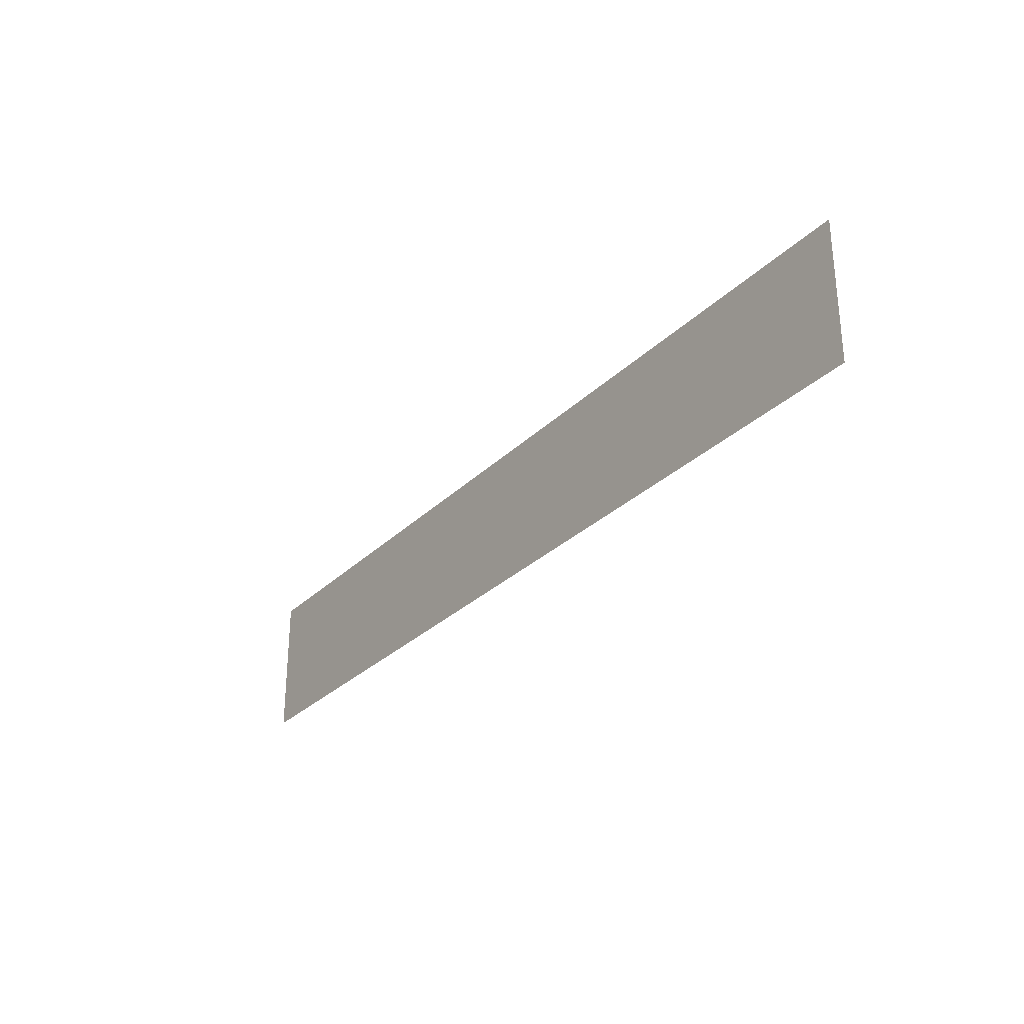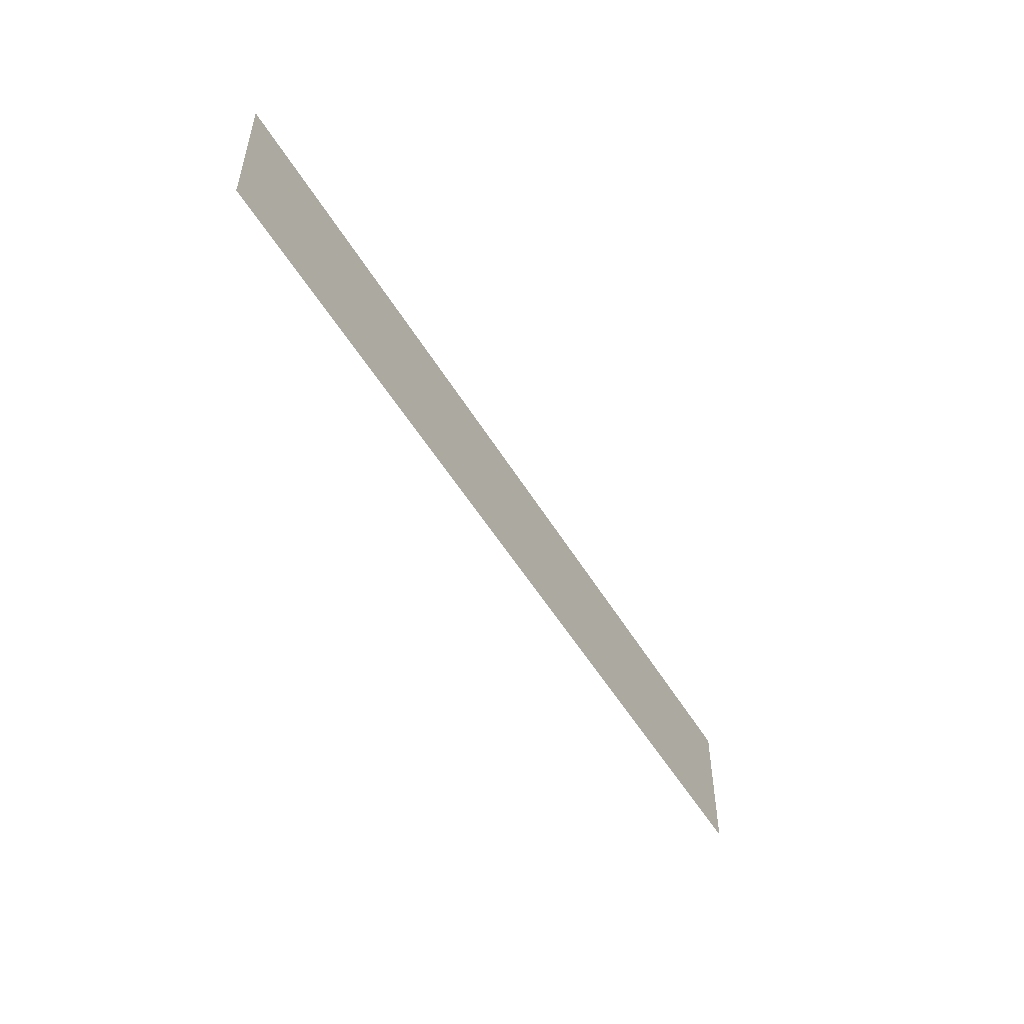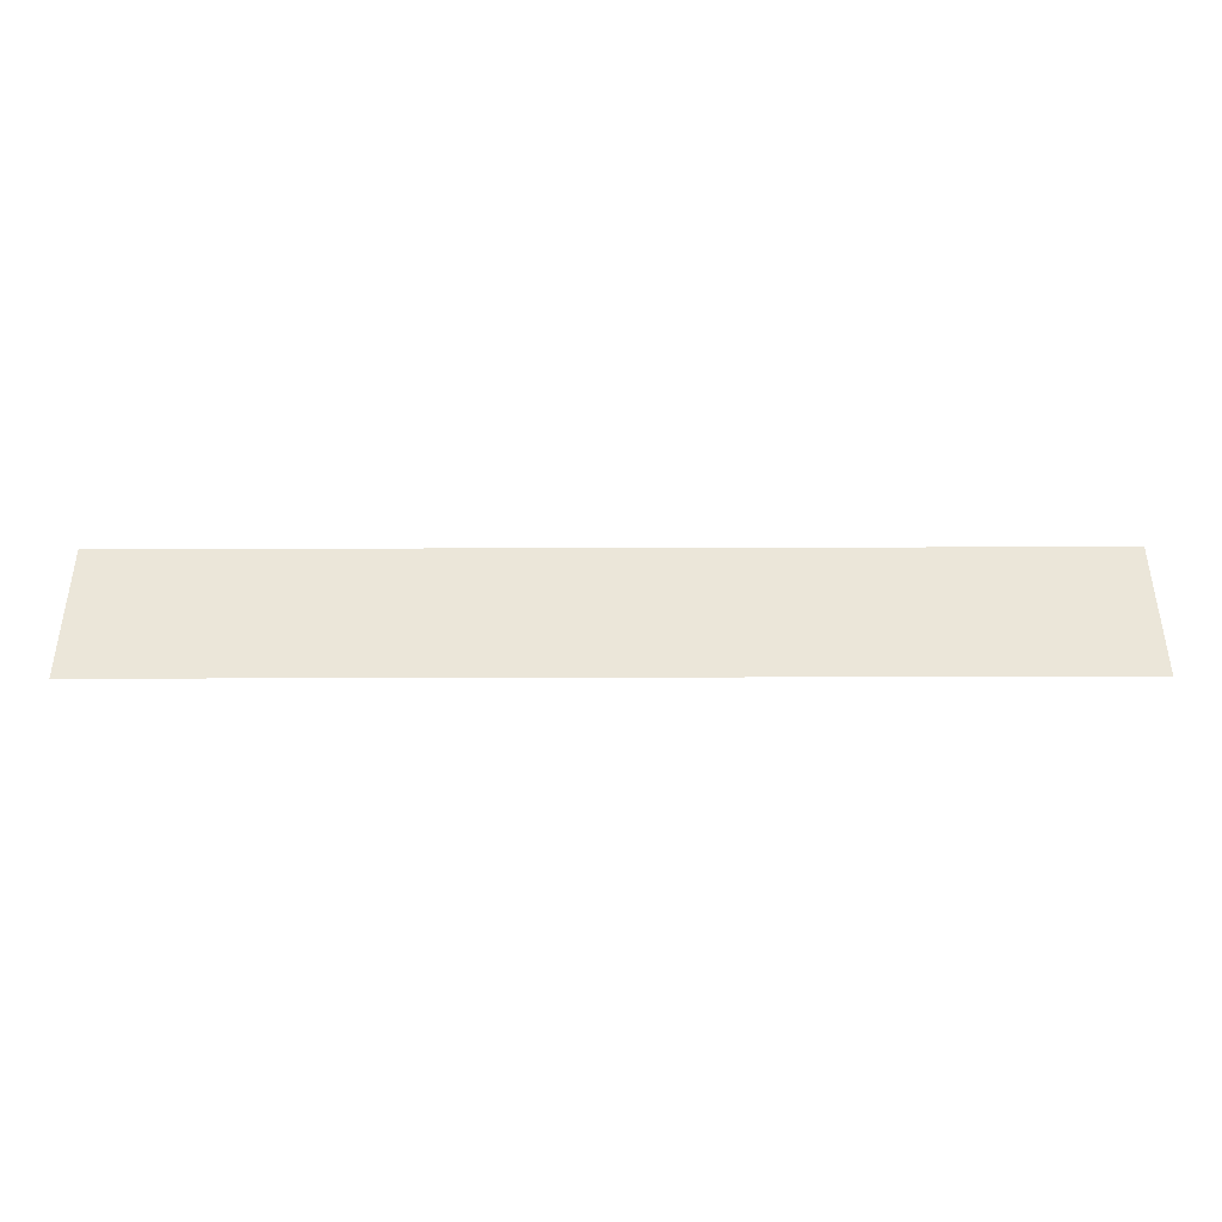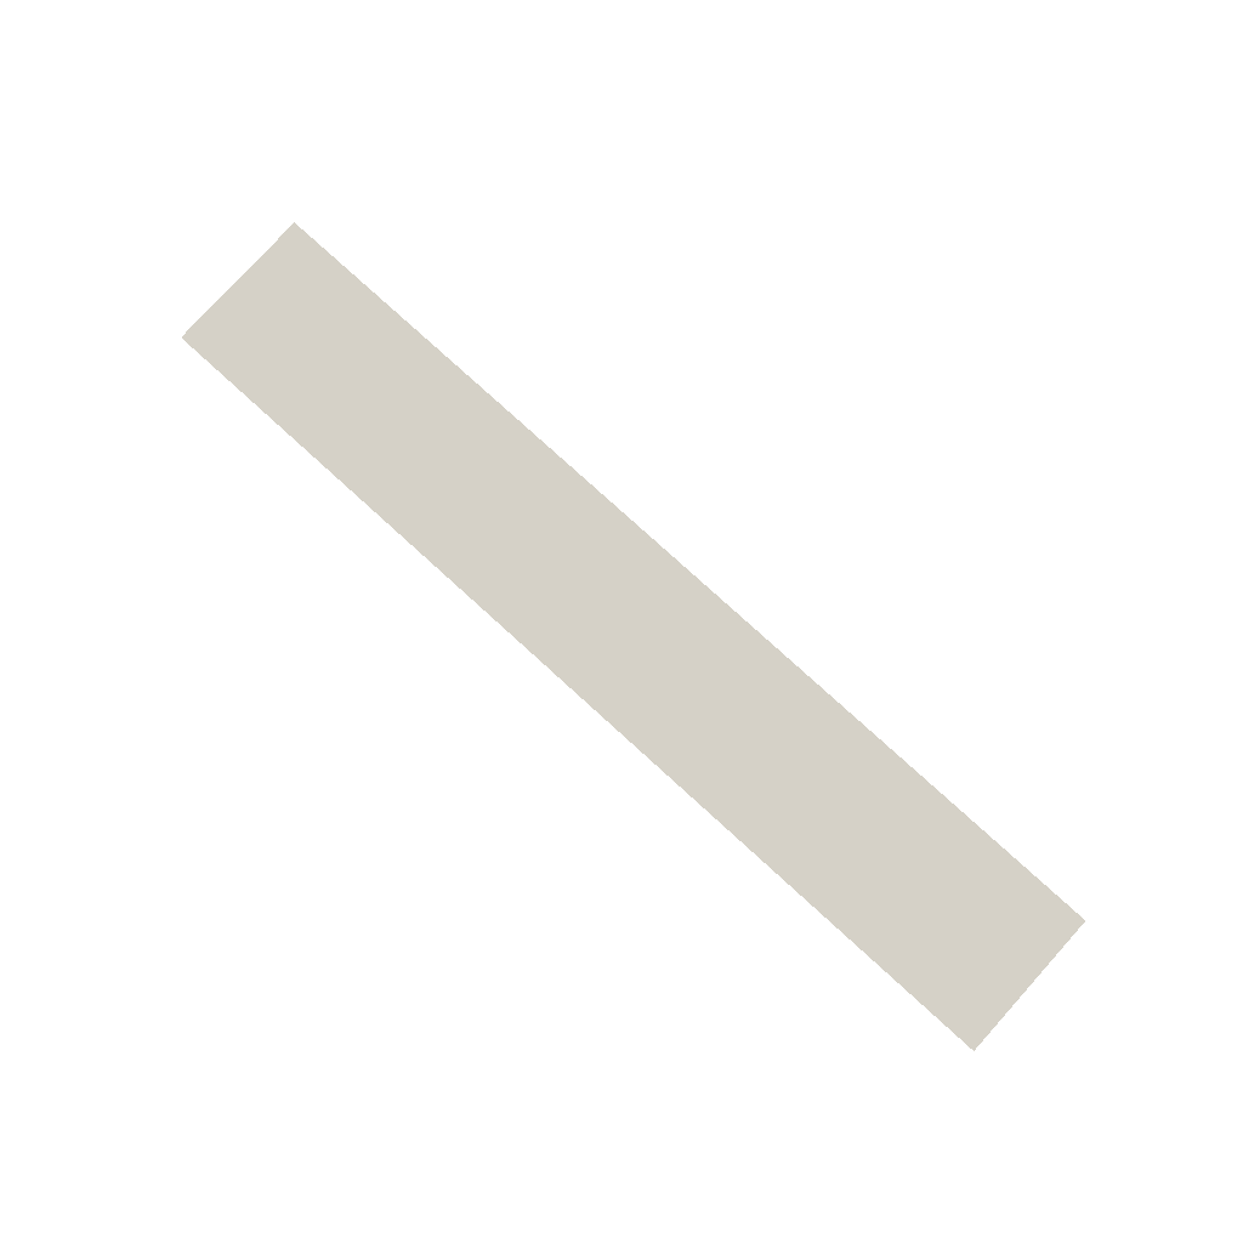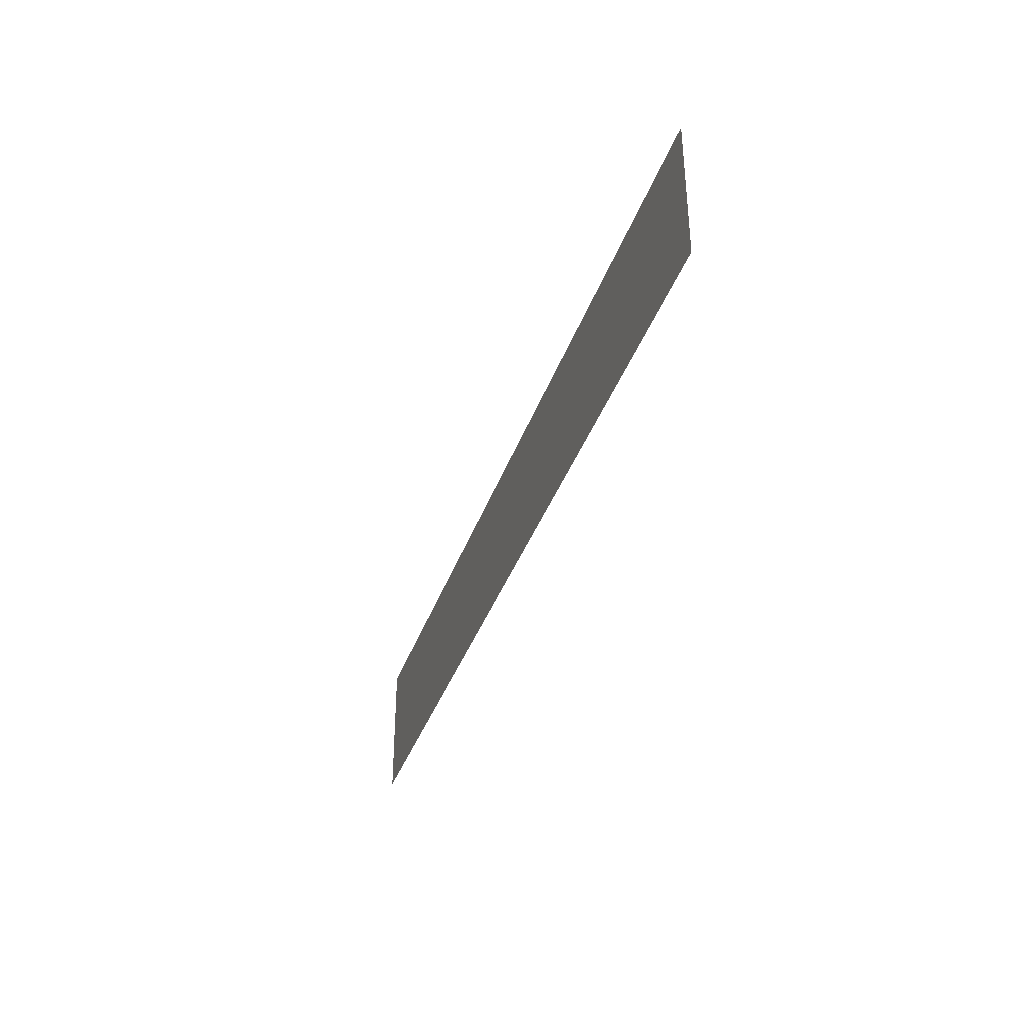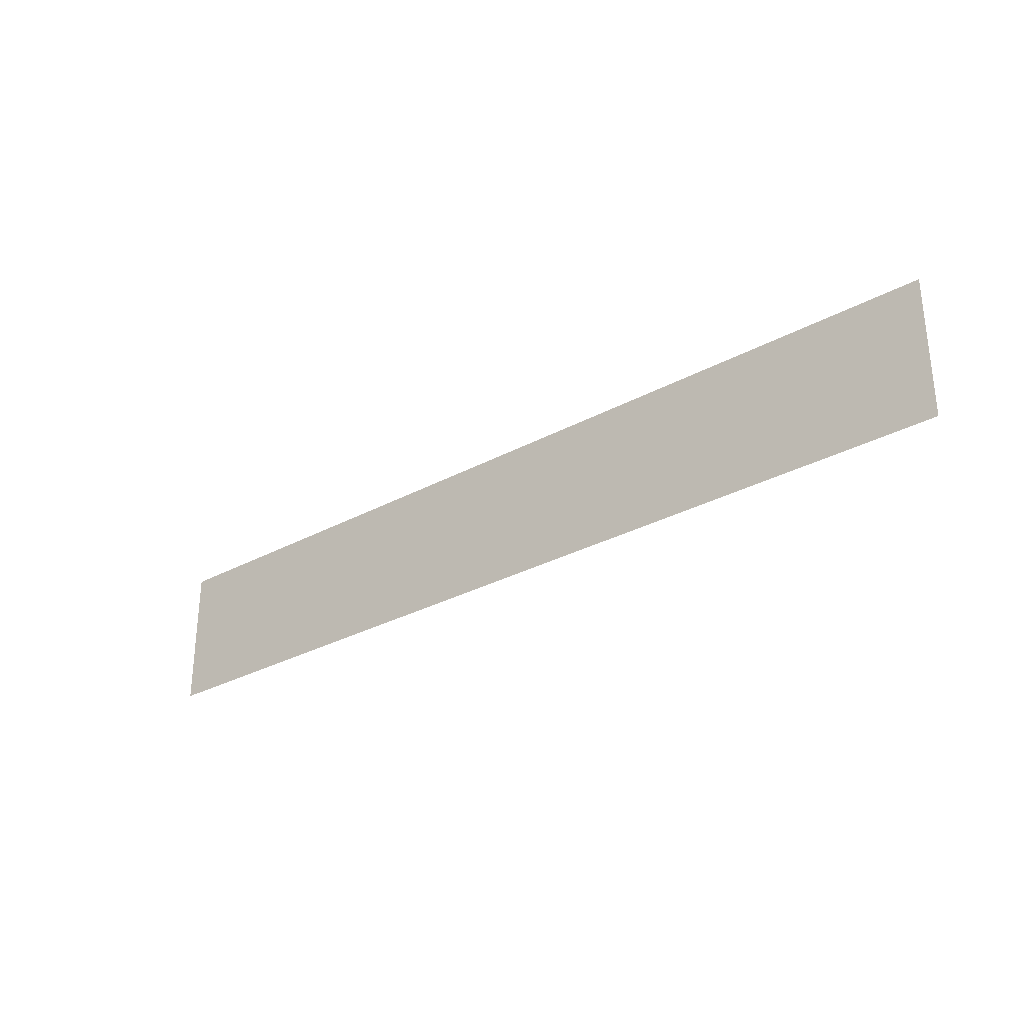
<metadata>
{"format":"obj","ext":"obj","renderer":"f3d","projection":"perspective","resolution":1024,"background":"white","views":[{"elev":-29.2,"azim":54.6,"up":"+Y"},{"elev":-51.8,"azim":-60.0,"up":"+Y"},{"elev":-41.2,"azim":-179.8,"up":"+Y"},{"elev":79.4,"azim":42.2,"up":"+Z"},{"elev":-36.7,"azim":72.2,"up":"+Y"},{"elev":-30.2,"azim":38.4,"up":"+Y"}]}
</metadata>
<code>
o acoita_cavalo
v 26.95 0.9716 7.339
v 25.16 0.9716 7.339
v 26.95 0.6902 7.339
v 25.16 0.6902 7.339
f 3 4 2 1

</code>
